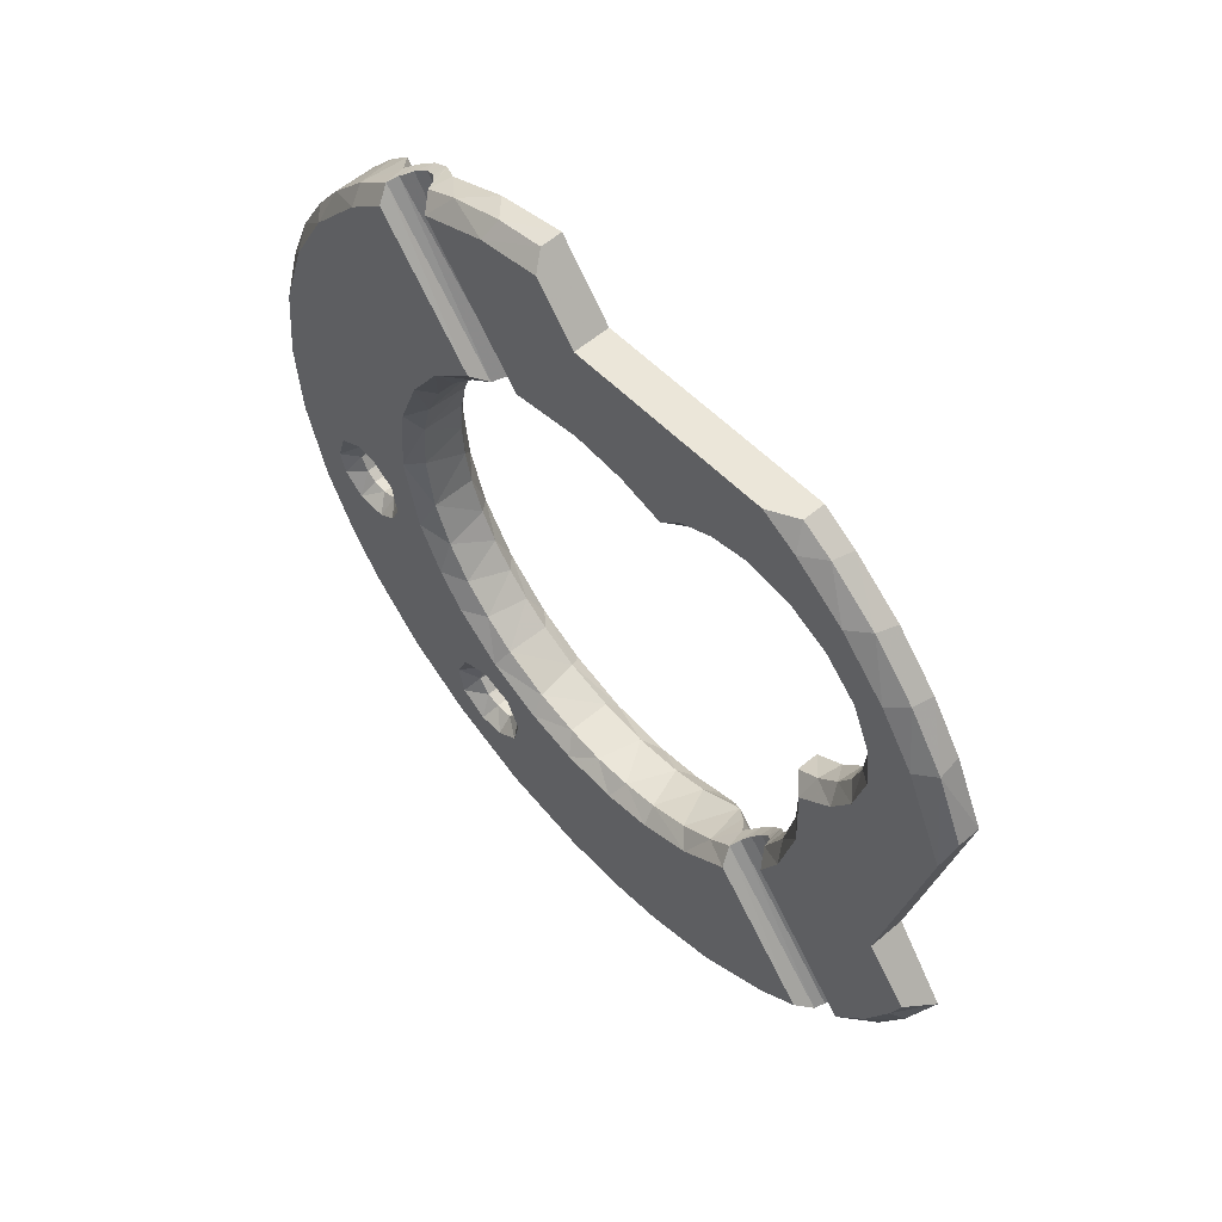
<metadata>
{"format":"obj","ext":"obj","renderer":"f3d","projection":"perspective","resolution":1024,"background":"white","views":[{"elev":-65.5,"azim":-65.3,"up":"+Z"}]}
</metadata>
<code>
v 1.078 2.631 -0.8293
v -1.551 3.17 0.2672
v 0.6939 3.539 0.8207
v 1.262 3.501 0.4335
v 0.0136 3.791 0.7269
v 0.7095 3.418 0.1939
v -0.3534 3.237 0.4881
v 0.6491 1.574 -2.192
v 1.284 2.047 -1.501
v -1.074 2.583 -0.7445
v 0.008189 1.763 -2.093
v 0.5339 3.217 0.01538
v 1.079 2.572 -0.5636
v 0.5435 3.533 0.4691
v 0.6675 3.396 0.273
v 0.4783 3.266 0.4238
v 0.4991 3.355 0.553
v -0.6492 3.271 0.4216
v -0.4941 3.243 0.3815
v -0.6651 3.49 0.3998
v -0.6543 3.435 0.3201
v -1.288 2.066 -1.498
v -1.432 3.413 0.1664
v -0.514 1.636 -2.28
v -0.4155 3.093 0.1658
v -1.748 2.829 -0.1151
v -0.5488 2.022 -1.556
v -1.072 2.645 -0.8251
v 1.874 2.583 -0.4861
v -0.4346 3.508 0.4257
v 1.614 3.268 0.09939
v -1.287 2.198 -1.589
v 0.2972 1.695 -2.302
v 0.2919 3.514 0.8942
v -0.4946 1.555 -2.23
v 1.061 2.488 -0.8745
v 1.007 2.376 -1.028
v 0.1844 3.129 0.2239
v 1.916 2.75 -0.6493
v -0.6085 3.72 0.7305
v 1.058 2.434 -0.8568
v 1.004 2.415 -1.253
v 1.85 2.823 -0.6558
v -0.6301 3.185 -0.04284
v 0.5997 3.224 0.3651
v 0.4783 1.939 -1.834
v -1.908 2.777 -0.6468
v 1.285 2.179 -1.592
v -1.095 2.66 -0.3553
v 0.6927 3.153 -0.07601
v 0.4193 1.803 -1.863
v -0.617 3.469 0.8199
v 0.94 2.841 -0.07213
v 1.906 2.473 -0.8848
v -0.9896 2.928 -0.4158
v 1.675 2.058 -1.511
v 0.7888 3.208 -0.1089
v 0.7159 1.755 -2.21
v 1.03 2.708 -0.3779
v -0.6798 3.004 0.03556
v 1.559 3.037 0.2168
v -0.4519 1.897 -1.905
v -0.4593 1.823 -1.842
v 1.855 2.686 -0.853
v 1.733 2.207 -1.434
v 1.081 2.71 -0.7124
v 0.5888 2.174 -1.605
v -0.4337 3.429 0.3134
v -1.874 2.608 -0.4939
v 0.5275 1.978 -1.608
v -1.912 2.591 -0.7441
v 0.2975 3.101 0.2973
v 0.7037 3.71 0.6161
v 0.5098 3.067 0.1351
v -1.891 2.416 -0.9286
v 1.755 2.958 -0.008173
v 0.1537 3.291 0.1184
v -0.8497 2.233 -1.253
v -0.8533 3.505 0.7572
v 0.3307 1.53 -2.259
v 1.917 2.62 -0.8293
v 0.4647 3.448 0.3477
v -1.055 2.494 -0.8797
v -0.6599 3.338 0.5167
v 1.903 2.658 -0.4421
v 0.7743 2.25 -1.381
v -1.892 2.468 -0.9511
v 0.1635 1.701 -2.013
v 0.6247 3.375 0.5847
v -0.6595 3.274 -0.02709
v -1.08 2.526 -1.112
v -1.66 3.075 0.127
v 0.08706 3.386 0.1417
v 1.834 2.276 -1.166
v -1.136 2.707 -0.8512
v -1.659 2.069 -1.498
v 0.3102 3.601 0.9059
v 0.8475 2.904 -0.09465
v -1.043 3.004 -0.4211
v 0.4136 1.881 -1.919
v -1.774 3.048 -0.3644
v -0.5215 3.146 0.3541
v 0.8439 3.661 0.6589
v 1.918 2.564 -0.7478
v 1.814 2.506 -1.114
v -0.7683 2.26 -1.495
v 1.144 2.69 -0.8534
v -1.846 2.712 -0.8508
v 0.7265 3.321 0.5062
v -0.6025 2.189 -1.596
v 0.6314 3.534 0.4728
v -0.9279 2.856 -0.06908
v 1.579 2.177 -1.592
v 1.188 3.377 0.5912
v -1.809 2.533 -1.11
v 0.3473 1.608 -2.313
v -1.24 3.52 0.4349
v -1.057 2.644 -0.4898
v 1.133 2.846 -0.6288
v -1.842 2.397 -1.193
v 0.6395 3.459 0.8185
v 0.9057 2.263 -1.193
v -1.581 2.2 -1.589
v -1.168 3.559 0.3802
v -1.037 2.414 -0.9218
v -0.2161 3.286 0.1074
v -0.4161 3.302 0.4676
v 0.6345 3.711 0.7291
v 1.08 2.569 -0.7476
v -1.02 2.465 -1.022
v -1.826 2.656 -0.3684
v -0.4294 3.344 0.5316
v -0.3297 1.744 -1.956
v 0.2124 3.767 0.8069
v 1.882 2.459 -1.063
v -1.907 2.544 -0.8428
v 1.096 2.656 -0.3397
v -1.167 3.394 0.5941
v 0.4102 1.873 -2.042
v 1.905 2.429 -0.857
v 1.568 3.147 0.2633
v -1.874 2.397 -1.025
v 0.5788 3.628 0.4963
v -1.383 3.181 0.3966
v -0.1644 1.792 -2.165
v 0.5138 2.063 -1.486
v 1.693 2.897 0.01539
v -1.822 3.024 -0.2868
v -0.5504 2.082 -1.637
v 0.717 3.603 0.4622
v -0.2758 3.605 0.9084
v -0.6583 3.345 0.641
v -1.815 2.879 -0.1576
v 0.9971 2.919 -0.4102
v 0.7179 3.426 0.3178
v -0.5796 2.013 -1.85
v -0.2658 3.108 0.3016
v 1.014 2.464 -1.06
v -1.596 3.292 0.103
v 1.746 3.132 -0.09539
v -0.3582 3.557 0.3849
v -0.2396 1.602 -2.327
v -0.8736 2.33 -1.281
v -0.9643 2.801 -0.2608
v -0.3939 3.449 0.2281
v 0.4903 3.347 0.6551
v 0.5841 2.061 -1.769
v -1.048 2.826 -0.5642
v -0.3416 3.759 0.7904
v 1.656 3.207 -0.1011
v 0.4184 3.188 0.4247
v -0.2695 1.802 -2.038
v 0.8224 2.276 -1.457
v 1.918 2.557 -0.6689
v 0.7089 3.154 0.3775
v -0.6554 3.61 0.4589
v 1.051 3.605 0.4672
v 0.512 2.141 -1.541
v -0.3309 3.511 0.8843
v -0.716 3.212 0.4484
v -0.5654 1.737 -2.249
v 0.396 3.526 0.3472
v 0.7833 3.286 0.5693
v -0.1071 3.136 0.2314
v -0.7141 3.477 0.2654
v -1.003 2.389 -1.028
v 0.5657 3.399 0.1655
v 0.7148 3.339 0.6456
v 0.0446 1.78 -2.181
v 0.01895 3.124 0.3272
v -0.4865 3.402 0.2716
v -0.2108 1.522 -2.275
v 0.3577 3.356 0.101
v 0.6524 1.654 -2.243
v -0.7327 3.544 0.3628
v 0.7194 3.271 0.4329
v -1.731 3.157 -0.09292
v 1.037 2.394 -0.9348
v -0.5388 3.382 0.5824
v -1.883 2.471 -1.016
v -1.124 2.861 -0.6294
v -0.2846 1.696 -2.305
v 1.029 2.446 -0.9996
v -0.5377 3.748 0.6597
v -0.7323 3.282 0.5495
v -1.035 2.461 -0.9598
v 0.9502 3.099 -0.2654
v 0.1749 1.783 -2.064
v -1.797 2.236 -1.258
v -0.442 3.617 0.4711
v -0.4435 3.353 0.6543
v 1.881 2.895 -0.4387
v -0.5054 1.928 -1.973
v -0.7364 2.975 0.105
v -0.3494 3.359 0.09818
v -1.909 2.657 -0.8257
v -1.656 2.148 -1.552
v 0.9251 2.358 -1.225
v -0.7958 2.941 -0.0572
v -1.639 3.232 -0.09762
v 1.896 2.394 -0.9177
v -0.128 1.692 -2.028
v -0.6932 2.139 -1.388
v -0.6046 3.532 0.4594
v 1.223 3.26 0.5358
v 1.915 2.572 -0.8294
v -0.8015 3.097 -0.1714
v -0.7479 2.246 -1.401
v 0.4736 3.492 0.4122
v -0.5852 3.567 0.8492
v 0.3248 3.27 0.08796
v -0.5232 2.12 -1.507
v 0.8763 3.492 0.7551
v 1.646 2.243 -1.496
v 0.5455 3.388 0.2658
v 0.6932 2.994 0.03422
v 1.39 3.272 0.442
v -1.064 2.488 -0.8106
v -1.37 3.292 0.4472
v 0.7297 3.476 0.3901
v 0.01746 3.616 0.9266
v 1.075 2.581 -0.8273
v 1.844 2.822 -0.2045
v -1.022 3.61 0.5675
v -1.903 2.464 -0.8412
v 0.4362 3.445 0.2301
v 1.345 3.459 0.259
v -0.5869 3.399 0.2677
v -1.716 2.348 -1.376
v -1.1 3.325 0.608
v -1.068 2.571 -0.83
v 0.7512 2.963 0.1026
v 0.367 3.77 0.7001
v 1.889 2.437 -0.9983
v 0.4622 3.308 0.4845
v -0.3968 3.183 0.4093
v -0.5194 3.41 0.1713
v -1.899 2.668 -0.4626
v 1.733 2.128 -1.381
v 0.05322 1.594 -2.337
v 0.4043 3.284 0.5624
v -0.4143 3.254 0.05724
v 1.109 2.601 -0.4474
v -1.096 2.603 -0.4865
v -0.5321 3.541 0.4721
v 0.5733 3.134 0.3473
v -1.913 2.586 -0.6114
v -0.0483 3.774 0.8156
v 0.757 2.162 -1.34
v 0.7893 3.477 0.2805
v -1.447 3.403 0.2662
v 1.832 2.633 -0.3674
v 0.2885 1.736 -1.961
v 1.828 2.339 -1.242
v 1.467 3.382 0.263
v 0.3285 3.109 0.1956
v -0.8773 3.669 0.5422
v -1.605 3.004 0.1393
v -0.6126 3.371 0.5661
v -0.5257 1.978 -1.786
v 0.6837 3.358 0.5594
v 0.5291 2.077 -1.634
v -0.5534 3.238 0.3732
v -0.1571 1.777 -2.075
v -1.841 2.844 -0.6607
v 0.4585 3.595 0.4472
v 0.9474 3.376 0.7012
v 1.076 2.51 -1.114
v 1.786 3.024 -0.3655
v -0.3516 1.841 -2.097
v -0.9059 3.137 -0.2277
v 1.047 3.593 0.5646
v -0.512 3.056 0.224
v 0.7877 3.213 0.4634
v -0.536 1.917 -1.707
v 0.9661 2.798 -0.2485
v 1.073 2.493 -0.7941
v 0.2453 1.811 -2.134
v -1.9 2.494 -0.8911
v 0.9191 3.004 -0.2885
v 0.527 3.048 0.2228
v 1.045 2.451 -0.9345
v -0.9057 3.018 -0.2859
v -0.9263 2.361 -1.349
v 0.07334 1.516 -2.282
v -0.8189 3.673 0.6606
v -0.02571 3.298 0.1264
v 1.057 2.813 -0.5631
v -1.074 2.726 -0.7116
v 0.6706 3.238 0.3861
v -0.6669 1.588 -2.184
v 0.7853 3.55 0.3857
v 0.6013 3.289 0.006742
v 1.876 2.368 -1.031
v -1.91 2.536 -0.7764
v -1.758 2.26 -1.39
v -0.6664 1.666 -2.239
v 0.3109 1.823 -2.004
v -0.4123 3.466 0.3654
v 1.748 2.373 -1.307
v 1.056 2.987 -0.4254
v -1.872 2.916 -0.4429
v -0.0536 3.526 0.9081
v -0.4368 3.267 0.4172
v 0.02327 1.683 -2.321
v 0.6275 2.181 -1.484
v 0.8153 3.086 -0.173
v -1.878 2.49 -1.062
v 1.081 2.563 -0.6535
v 1.833 3.001 -0.2853
v 1.898 2.447 -0.9355
v -1.91 2.605 -0.8242
v 0.5041 1.899 -1.723
v -0.8893 2.875 -0.1544
v 0.5225 3.237 0.3845
v 0.4472 3.743 0.7738
v 1.916 2.563 -0.5795
v 0.6155 3.36 0.6749
v -1.012 2.483 -1.062
v -0.6549 3.168 0.3847
v 0.5347 1.971 -1.9
v -0.8501 3.412 0.7357
v 1.912 2.477 -0.804
v 0.6879 3.514 0.4473
v -0.5531 3.053 0.1072
v -0.5637 3.629 0.4876
v -1.073 2.583 -0.5978
v -0.566 3.365 0.6703
v -1.052 2.444 -0.8628
v 1.522 3.334 0.08068
v -0.2557 3.122 0.2098
v -0.2325 3.783 0.7129
v 1.782 2.756 -0.1871
v 0.4897 3.415 0.3009
v -0.654 3.433 0.2025
v -0.3588 3.291 0.5657
v -0.9634 2.416 -1.157
v 0.03952 1.687 -2.034
v -1.867 2.773 -0.3118
v -0.3517 3.502 0.3049
v -0.6146 2.107 -1.714
v -0.9486 2.32 -1.128
v -0.4826 3.373 0.5699
v 1.07 2.532 -0.8428
v -0.3701 1.844 -1.979
v -1.029 2.758 -0.2115
v -0.1077 3.384 0.1379
v 1.046 3.435 0.6738
v -0.479 3.531 0.4591
v 1.912 2.524 -0.8436
v -1.024 3.45 0.6762
v -1.743 2.983 -0.005356
v 1.411 3.15 0.3793
v -1.02 2.726 -0.3709
v 0.5694 3.375 0.5831
v 0.04317 3.138 0.2358
v -0.6676 3.304 0.4681
v 0.6129 3.385 0.2582
v -0.7391 1.776 -2.195
v 0.5154 2.002 -1.742
v 1.674 3.05 0.1234
v -0.6076 3.249 0.3887
v 1.042 2.739 -0.2195
v 0.5306 3.571 0.8654
v 0.6118 2.096 -1.437
g Group47202
f 40 230 169
f 169 230 151
f 336 97 384
f 128 3 103
f 64 43 39
f 249 91 304
f 32 156 379
f 58 341 48
f 320 173 42
f 312 177 270
f 6 350 57
f 177 150 73
f 5 286 210
f 204 210 346
f 161 286 182
f 360 182 93
f 201 108 285
f 57 170 207
f 190 7 256
f 214 340 144
f 52 348 211
f 34 166 121
f 261 356 171
f 252 175 301
f 383 353 53
f 252 147 61
f 147 381 61
f 78 22 223
f 311 63 22
f 51 8 9
f 98 327 300
f 98 300 296
f 37 158 218
f 339 186 357
f 228 78 223
f 276 72 38
f 184 190 157
f 310 155 15
f 45 235 335
f 16 82 255
f 255 82 229
f 17 14 375
f 109 344 240
f 283 340 102
f 324 256 7
f 265 199 224
f 224 199 279
f 20 377 21
f 248 18 382
f 77 193 231
f 278 214 144
f 159 92 2
f 185 23 124
f 271 239 117
f 222 35 192
f 181 145 202
f 164 303 334
f 366 26 49
f 47 258 322
f 10 267 71
f 198 158 37
f 37 314 198
f 334 303 227
f 23 90 291
f 337 29 13
f 160 243 330
f 319 127 132
f 248 283 191
f 4 237 275
f 6 247 350
f 317 22 32
f 328 91 115
f 162 192 35
f 8 194 9
f 34 211 166
f 52 211 179
f 162 35 24
f 311 22 317
f 36 364 370
f 297 364 36
f 311 222 133
f 172 133 222
f 345 44 262
f 257 215 90
f 36 370 54
f 297 343 104
f 346 277 204
f 185 124 195
f 297 104 129
f 129 1 297
f 254 158 203
f 198 203 158
f 247 275 350
f 160 76 243
f 355 90 23
f 257 90 355
f 373 175 252
f 121 166 338
f 11 88 208
f 202 145 189
f 71 267 47
f 136 332 251
f 9 194 48
f 135 105 288
f 347 267 10
f 10 309 347
f 93 246 193
f 313 187 6
f 51 9 333
f 46 51 333
f 117 239 138
f 144 2 278
f 74 252 301
f 236 12 50
f 274 94 259
f 122 259 94
f 28 216 95
f 10 28 309
f 56 9 113
f 9 259 122
f 327 57 207
f 12 313 50
f 33 298 58
f 194 8 116
f 59 308 13
f 13 29 263
f 60 44 345
f 293 340 214
f 287 183 225
f 292 233 368
f 62 133 365
f 213 290 379
f 149 295 280
f 22 295 27
f 119 43 64
f 81 1 64
f 113 9 48
f 173 234 48
f 1 107 64
f 129 66 1
f 48 167 67
f 380 70 282
f 319 132 30
f 360 367 165
f 47 267 258
f 49 26 131
f 9 269 385
f 269 326 385
f 238 315 245
f 315 332 136
f 72 266 171
f 171 7 190
f 253 286 5
f 169 151 268
f 74 12 236
f 38 231 276
f 78 209 22
f 209 96 22
f 31 141 381
f 31 381 160
f 38 77 231
f 25 262 351
f 186 130 125
f 125 75 186
f 244 371 79
f 179 230 52
f 88 80 8
f 116 8 80
f 39 81 64
f 39 85 337
f 335 235 354
f 193 246 187
f 238 83 251
f 136 251 83
f 20 84 377
f 144 180 205
f 85 29 337
f 272 353 137
f 385 326 178
f 67 173 48
f 299 83 87
f 186 75 142
f 88 8 273
f 208 88 273
f 196 155 310
f 373 294 175
f 227 291 90
f 44 90 262
f 91 339 357
f 328 339 91
f 278 2 92
f 26 359 131
f 77 93 193
f 262 90 215
f 254 302 331
f 198 314 221
f 95 108 201
f 309 28 95
f 22 123 32
f 249 304 32
f 34 384 97
f 179 151 230
f 296 53 98
f 236 252 74
f 303 291 227
f 309 95 201
f 100 51 46
f 139 341 58
f 220 291 101
f 197 92 159
f 351 157 25
f 345 293 214
f 73 103 177
f 292 114 4
f 81 104 343
f 39 104 81
f 320 288 105
f 105 135 274
f 149 361 110
f 32 110 361
f 66 107 1
f 119 64 107
f 285 108 47
f 95 216 108
f 89 111 281
f 287 188 183
f 106 232 110
f 106 110 32
f 89 14 111
f 73 150 143
f 334 366 164
f 345 214 60
f 234 65 56
f 320 105 274
f 225 114 287
f 4 114 237
f 120 328 115
f 115 91 249
f 116 33 58
f 260 192 162
f 244 79 306
f 277 306 204
f 118 168 374
f 131 264 49
f 66 119 107
f 327 207 300
f 209 316 96
f 96 217 22
f 121 384 34
f 287 368 233
f 122 94 37
f 37 218 122
f 120 115 249
f 96 316 217
f 23 117 124
f 277 244 306
f 10 315 238
f 238 251 10
f 184 126 307
f 126 367 307
f 19 256 324
f 191 19 324
f 73 128 103
f 5 134 253
f 174 329 129
f 329 66 129
f 349 206 83
f 87 83 206
f 131 258 69
f 131 69 264
f 127 356 132
f 199 211 348
f 311 133 63
f 62 63 133
f 134 97 336
f 253 134 336
f 135 314 274
f 254 221 314
f 315 136 245
f 75 299 87
f 296 383 53
f 13 263 59
f 342 79 371
f 250 152 342
f 100 341 139
f 208 189 11
f 370 343 54
f 331 221 254
f 61 381 141
f 225 237 114
f 75 328 142
f 142 328 120
f 143 111 14
f 286 229 182
f 342 371 250
f 250 138 239
f 11 189 145
f 172 222 284
f 70 9 146
f 282 70 146
f 147 243 76
f 272 243 353
f 285 47 322
f 101 197 220
f 149 27 295
f 228 223 232
f 150 111 143
f 312 240 344
f 268 151 241
f 323 241 151
f 199 348 279
f 84 205 377
f 197 153 372
f 26 372 153
f 59 154 308
f 154 119 308
f 6 15 155
f 240 312 270
f 280 361 149
f 365 213 62
f 190 256 157
f 293 102 340
f 288 158 135
f 218 158 42
f 220 197 159
f 23 271 117
f 170 31 160
f 289 160 330
f 161 319 30
f 210 265 346
f 162 325 260
f 24 202 162
f 91 357 304
f 106 228 232
f 374 49 118
f 374 366 49
f 165 68 360
f 257 248 191
f 375 166 17
f 255 261 171
f 282 167 380
f 46 341 100
f 374 168 55
f 168 201 55
f 352 169 268
f 204 40 169
f 170 160 289
f 207 170 289
f 335 171 266
f 255 171 16
f 284 145 172
f 365 290 213
f 218 42 173
f 326 173 67
f 39 174 104
f 174 129 104
f 310 175 196
f 335 266 45
f 346 265 224
f 195 20 21
f 177 292 4
f 247 4 275
f 326 67 178
f 282 67 167
f 323 211 34
f 34 241 323
f 377 205 180
f 18 340 382
f 24 181 202
f 317 32 379
f 182 229 82
f 246 354 235
f 281 183 188
f 196 175 294
f 184 307 376
f 376 190 184
f 195 21 185
f 355 248 257
f 186 209 362
f 357 186 362
f 187 378 6
f 246 235 187
f 281 188 89
f 375 338 166
f 33 189 298
f 208 298 189
f 72 171 190
f 38 72 190
f 191 324 68
f 165 191 68
f 222 192 305
f 260 305 192
f 193 187 313
f 12 193 313
f 116 58 194
f 48 194 58
f 195 277 176
f 176 20 195
f 109 240 196
f 196 294 109
f 148 153 197
f 101 148 197
f 198 221 41
f 41 302 198
f 132 211 363
f 369 132 363
f 75 87 200
f 87 206 200
f 201 101 99
f 55 201 99
f 202 189 325
f 162 202 325
f 41 36 302
f 54 302 36
f 204 169 352
f 352 210 204
f 250 205 152
f 84 152 205
f 125 130 206
f 200 206 130
f 321 289 119
f 154 321 119
f 208 273 318
f 318 298 208
f 142 120 209
f 142 209 186
f 210 286 161
f 161 30 210
f 261 211 356
f 132 356 211
f 212 85 39
f 43 212 39
f 379 156 213
f 280 213 156
f 214 278 112
f 219 214 112
f 165 367 215
f 126 215 367
f 216 71 47
f 47 108 216
f 316 249 217
f 22 217 123
f 218 173 86
f 122 218 86
f 219 227 60
f 60 214 219
f 220 159 23
f 23 291 220
f 54 140 221
f 41 221 140
f 222 305 358
f 11 222 358
f 232 223 27
f 223 22 27
f 224 279 20
f 176 224 20
f 225 294 373
f 373 237 225
f 226 242 81
f 81 343 226
f 60 227 44
f 227 90 44
f 304 163 228
f 163 78 228
f 286 14 229
f 17 229 14
f 306 79 230
f 52 230 79
f 74 231 12
f 231 193 12
f 232 27 149
f 149 110 232
f 103 3 233
f 121 233 3
f 234 56 113
f 48 234 113
f 187 235 378
f 45 378 235
f 236 327 98
f 98 252 236
f 275 237 141
f 373 141 237
f 238 245 349
f 83 238 349
f 271 2 239
f 144 239 2
f 270 155 240
f 196 240 155
f 134 241 97
f 34 97 241
f 297 1 242
f 81 242 1
f 212 243 85
f 272 85 243
f 117 138 244
f 124 117 244
f 245 299 75
f 349 245 75
f 93 182 246
f 182 82 246
f 177 4 247
f 270 177 247
f 21 18 248
f 355 21 248
f 217 249 123
f 249 32 123
f 144 205 250
f 250 239 144
f 10 251 28
f 251 332 28
f 53 147 252
f 98 53 252
f 253 128 73
f 73 143 253
f 135 158 254
f 254 314 135
f 255 229 17
f 17 261 255
f 157 256 102
f 19 102 256
f 165 215 257
f 257 191 165
f 148 359 153
f 26 153 359
f 65 259 56
f 9 56 259
f 260 33 116
f 116 305 260
f 166 211 261
f 17 166 261
f 351 262 126
f 262 215 126
f 272 137 263
f 59 263 137
f 118 49 264
f 347 264 267
f 30 132 369
f 210 30 369
f 301 175 266
f 45 266 175
f 69 258 267
f 69 267 264
f 268 241 134
f 5 268 134
f 122 269 9
f 122 86 269
f 270 247 6
f 6 155 270
f 159 2 271
f 23 159 271
f 85 272 29
f 263 29 272
f 273 8 51
f 318 273 51
f 274 259 65
f 320 274 65
f 275 141 31
f 350 275 31
f 276 231 74
f 74 72 276
f 124 244 277
f 195 124 277
f 112 278 26
f 278 372 26
f 279 152 84
f 20 279 84
f 280 63 62
f 62 213 280
f 281 344 109
f 109 183 281
f 282 146 178
f 67 282 178
f 283 102 19
f 191 283 19
f 284 222 11
f 11 145 284
f 285 322 101
f 201 285 101
f 253 143 286
f 143 14 286
f 121 338 287
f 287 233 121
f 158 288 42
f 320 42 288
f 289 212 43
f 119 289 43
f 181 290 145
f 172 145 290
f 101 291 99
f 303 99 291
f 103 233 292
f 177 103 292
f 157 102 293
f 25 157 293
f 183 294 225
f 109 294 183
f 22 63 295
f 280 295 63
f 296 154 59
f 59 383 296
f 41 343 297
f 297 36 41
f 58 298 139
f 318 139 298
f 245 136 299
f 83 299 136
f 296 300 154
f 300 321 154
f 301 266 72
f 74 301 72
f 203 302 254
f 198 302 203
f 164 55 303
f 55 99 303
f 304 228 106
f 32 304 106
f 358 305 80
f 116 80 305
f 306 230 40
f 204 306 40
f 376 307 77
f 307 93 77
f 13 308 66
f 308 119 66
f 118 309 168
f 309 201 168
f 310 15 45
f 45 175 310
f 35 222 311
f 24 35 311
f 177 312 150
f 312 344 150
f 6 57 313
f 50 313 57
f 274 314 94
f 37 94 314
f 315 71 216
f 71 315 10
f 209 120 316
f 120 249 316
f 317 181 24
f 24 311 317
f 318 51 100
f 100 139 318
f 68 324 319
f 360 68 319
f 320 65 234
f 234 173 320
f 207 289 321
f 300 207 321
f 322 359 148
f 101 322 148
f 179 211 323
f 323 151 179
f 324 7 127
f 319 324 127
f 325 189 33
f 260 325 33
f 86 173 326
f 269 86 326
f 236 50 327
f 50 57 327
f 75 200 328
f 328 200 130
f 337 13 329
f 13 66 329
f 330 243 212
f 289 330 212
f 54 221 331
f 302 54 331
f 216 332 315
f 28 332 216
f 333 9 70
f 380 333 70
f 334 227 219
f 219 112 334
f 335 354 16
f 16 171 335
f 336 384 128
f 253 336 128
f 337 329 174
f 39 337 174
f 287 338 188
f 89 188 338
f 339 328 130
f 130 186 339
f 144 340 180
f 18 180 340
f 341 167 48
f 380 167 341
f 342 348 52
f 52 79 342
f 54 343 140
f 41 140 343
f 150 344 111
f 281 111 344
f 345 262 25
f 25 293 345
f 176 277 346
f 346 224 176
f 347 309 118
f 118 264 347
f 342 152 348
f 279 348 152
f 349 75 125
f 125 206 349
f 350 31 170
f 57 350 170
f 351 126 184
f 184 157 351
f 352 268 5
f 5 210 352
f 53 353 147
f 353 243 147
f 246 82 354
f 16 354 82
f 355 23 185
f 185 21 355
f 356 7 171
f 127 7 356
f 304 357 163
f 357 362 163
f 358 80 88
f 11 358 88
f 322 258 359
f 131 359 258
f 161 182 360
f 319 161 360
f 32 361 156
f 280 156 361
f 362 209 78
f 163 362 78
f 363 211 199
f 265 363 199
f 364 242 370
f 297 242 364
f 365 133 172
f 172 290 365
f 112 26 366
f 334 112 366
f 360 93 367
f 307 367 93
f 292 368 114
f 287 114 368
f 369 363 265
f 210 369 265
f 370 242 226
f 226 343 370
f 244 138 371
f 250 371 138
f 197 372 92
f 278 92 372
f 252 61 373
f 61 141 373
f 374 55 164
f 164 366 374
f 375 14 89
f 89 338 375
f 376 77 38
f 38 190 376
f 377 180 18
f 21 377 18
f 6 378 15
f 45 15 378
f 379 290 181
f 379 181 317
f 46 333 380
f 380 341 46
f 160 381 76
f 147 76 381
f 382 340 283
f 248 382 283
f 137 353 383
f 59 137 383
f 128 384 3
f 121 3 384
f 146 9 385
f 385 178 146

</code>
